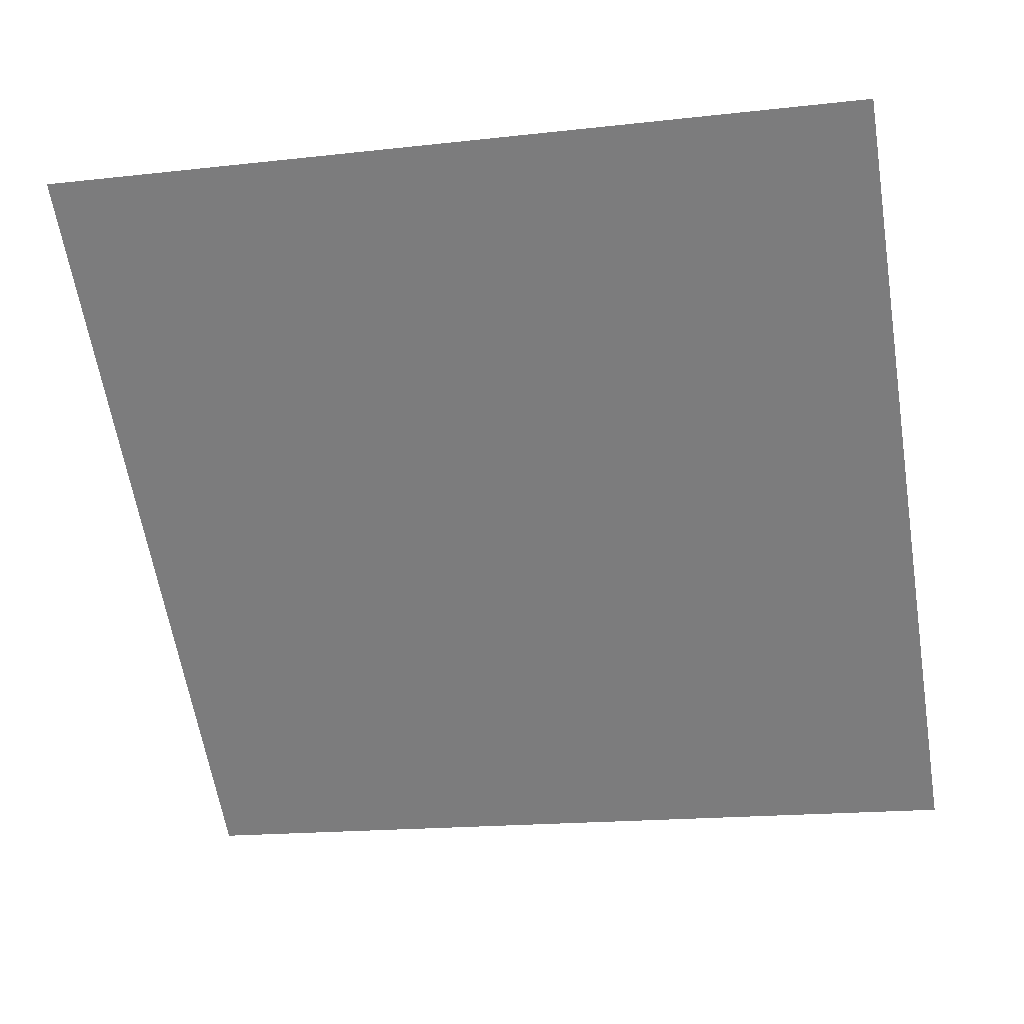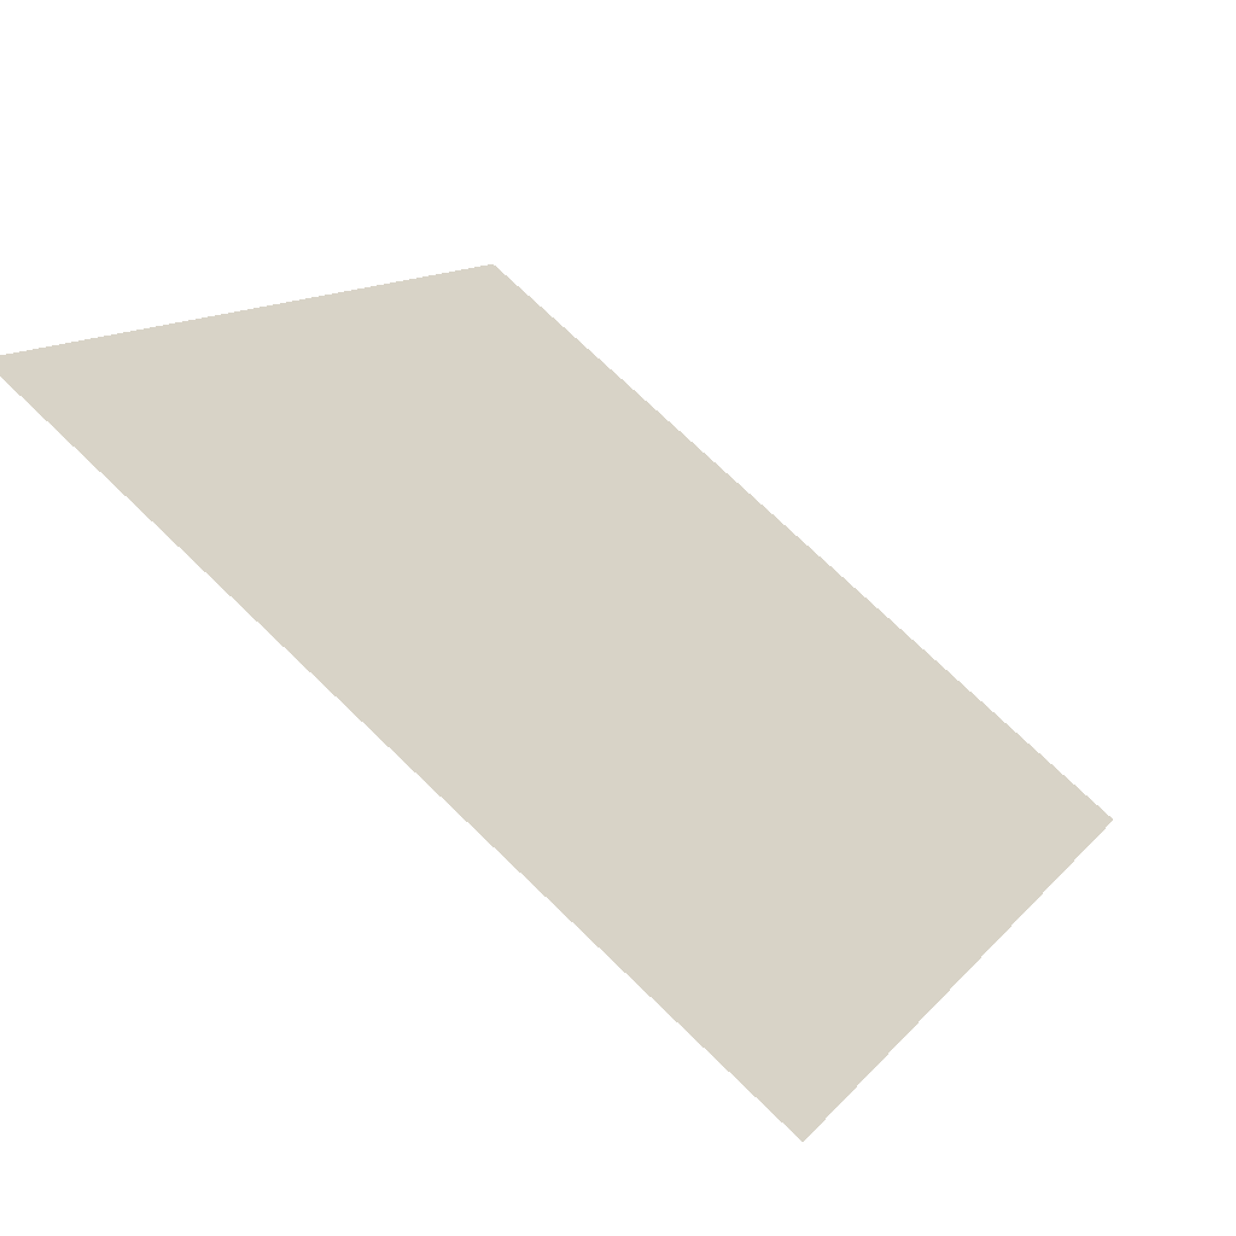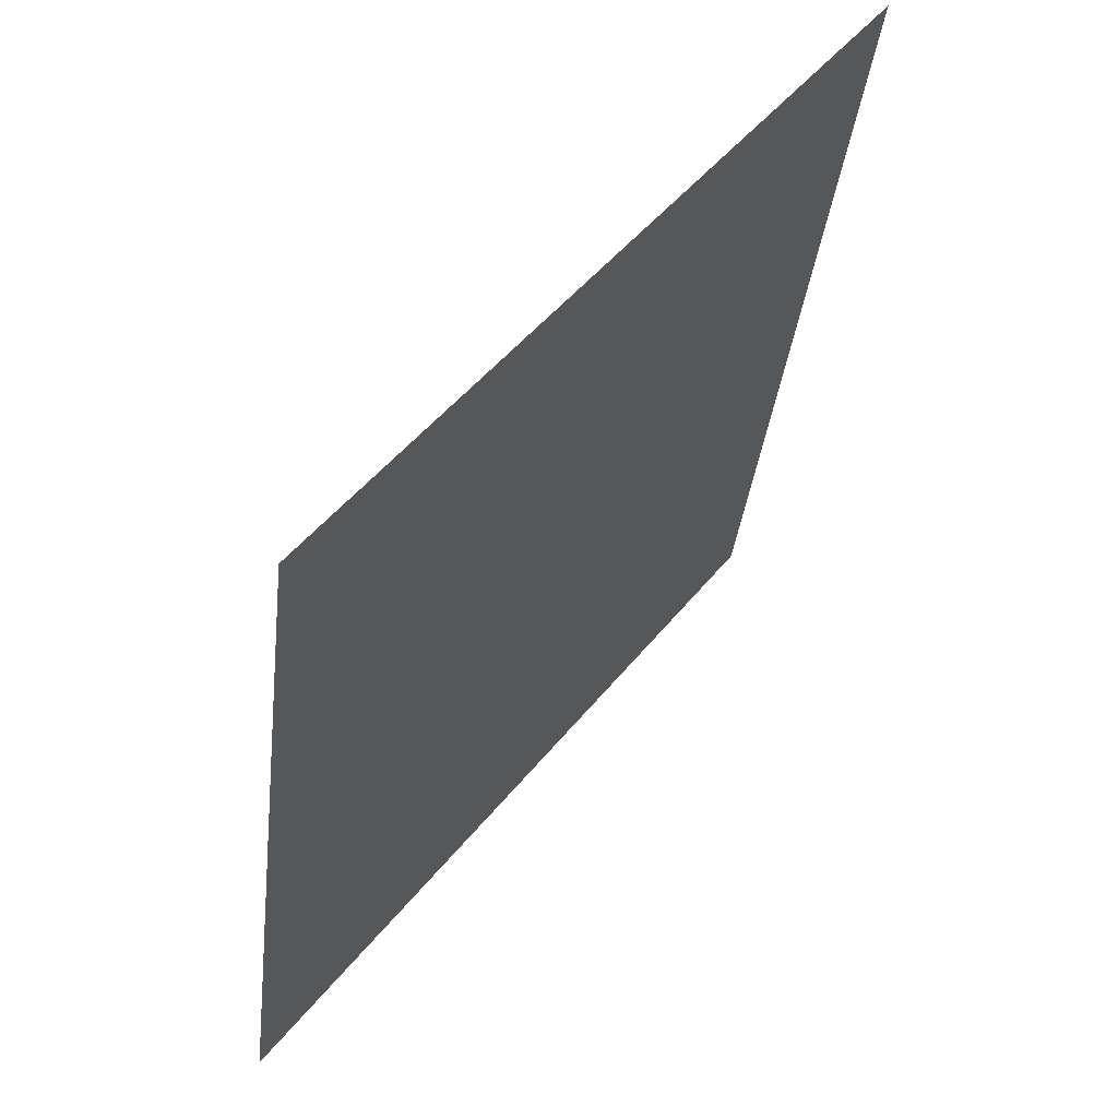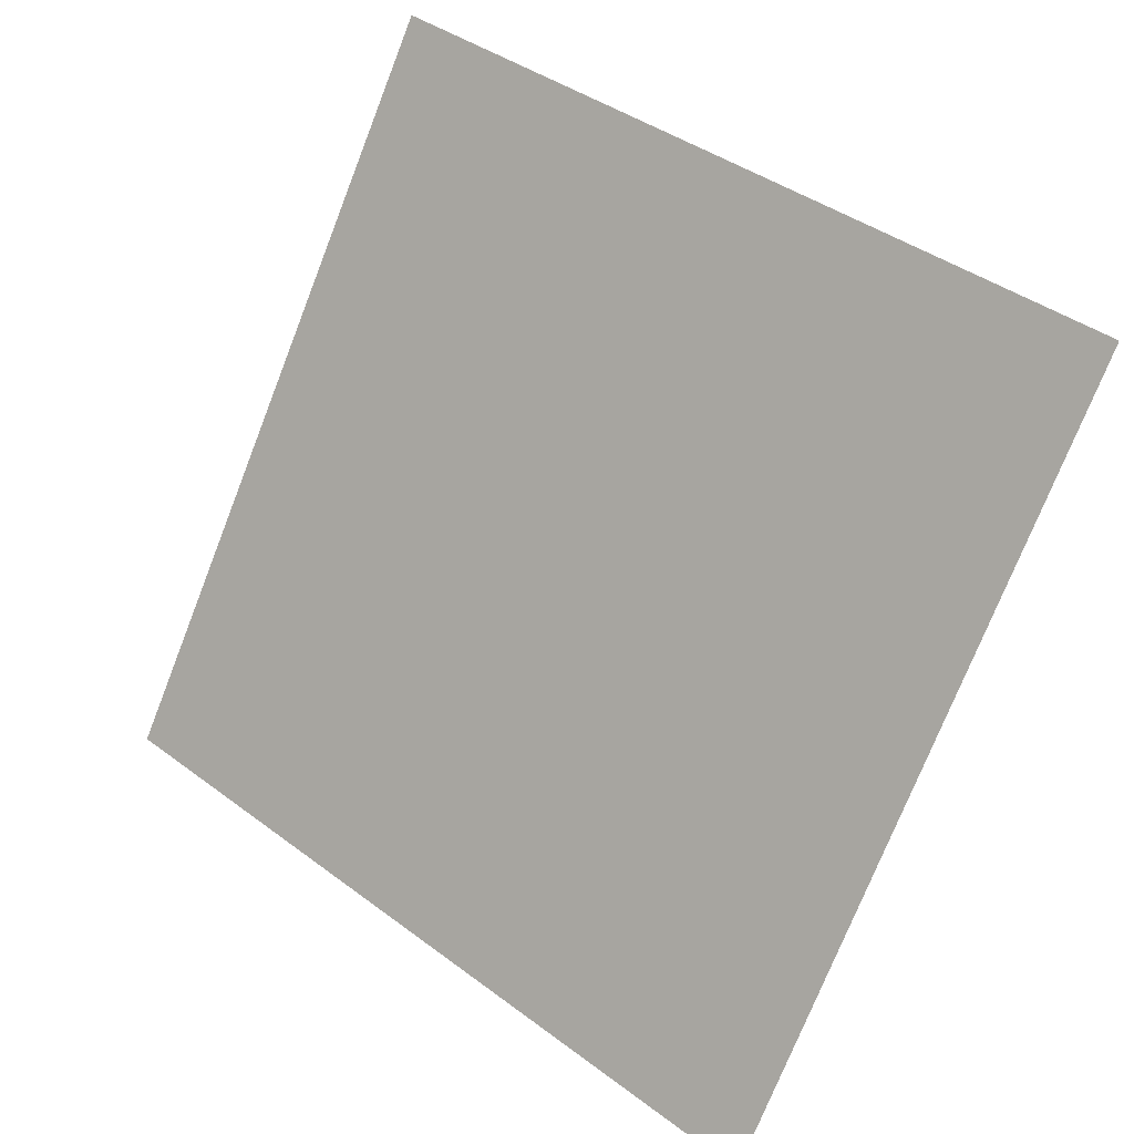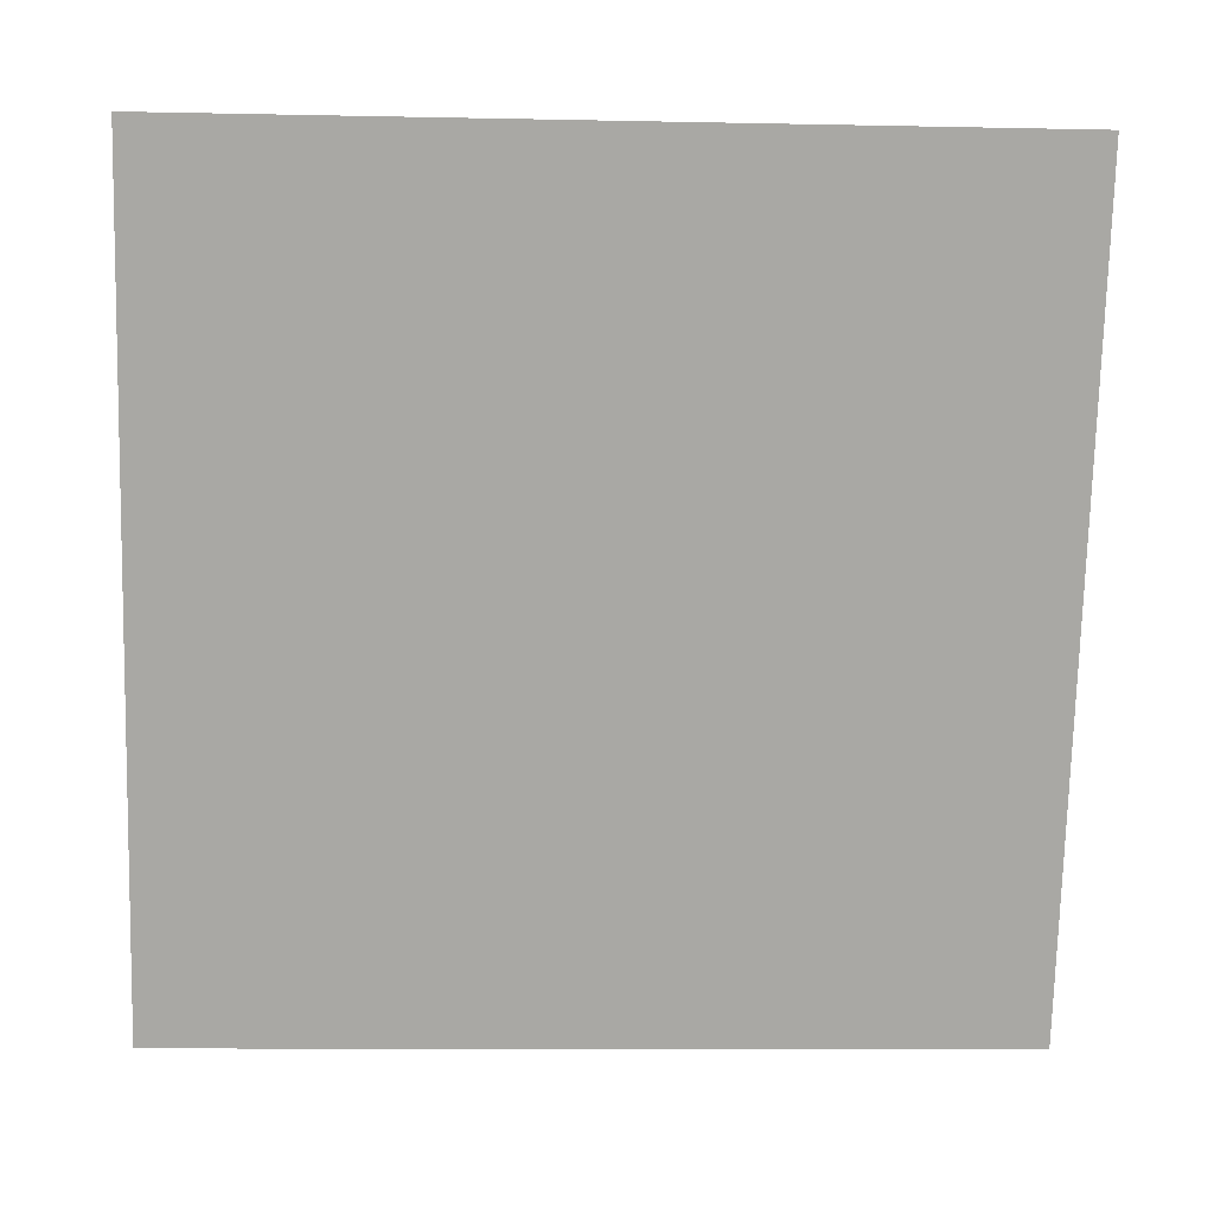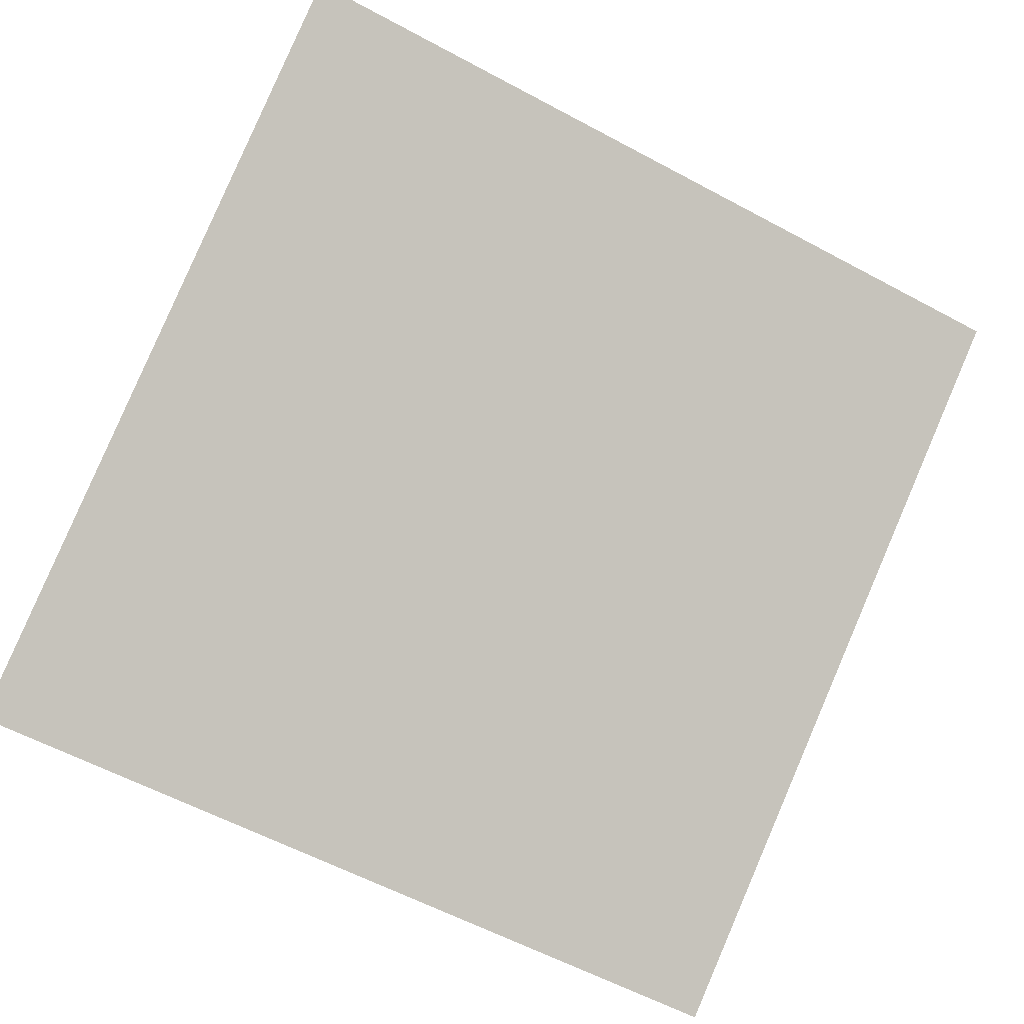
<metadata>
{"format":"obj","ext":"obj","renderer":"f3d","projection":"perspective","resolution":1024,"background":"white","views":[{"elev":-24.1,"azim":12.9,"up":"+Y"},{"elev":74.5,"azim":-137.6,"up":"+Z"},{"elev":-37.1,"azim":82.1,"up":"+Z"},{"elev":-75.6,"azim":69.1,"up":"+Y"},{"elev":-21.4,"azim":175.8,"up":"+Z"},{"elev":-56.8,"azim":-28.3,"up":"+Y"}]}
</metadata>
<code>
v -0.05842 0.8031 0.5287
v -0.06498 0.8032 0.5288
v -0.06486 0.8072 0.534
v -0.0583 0.807 0.534
f 4 3 2 1

</code>
